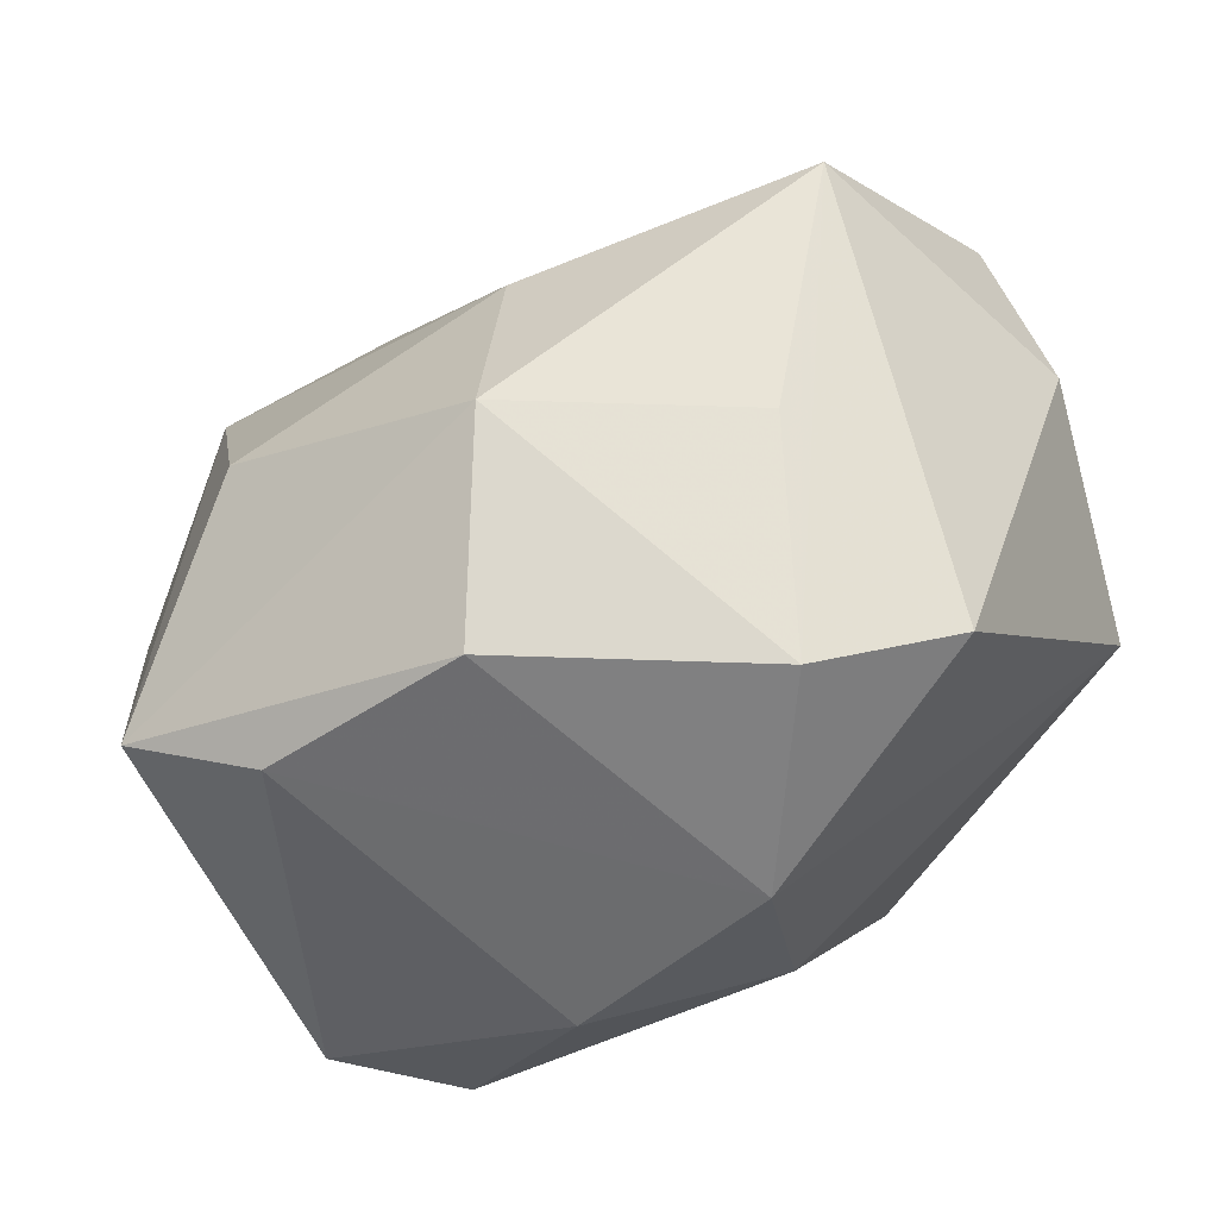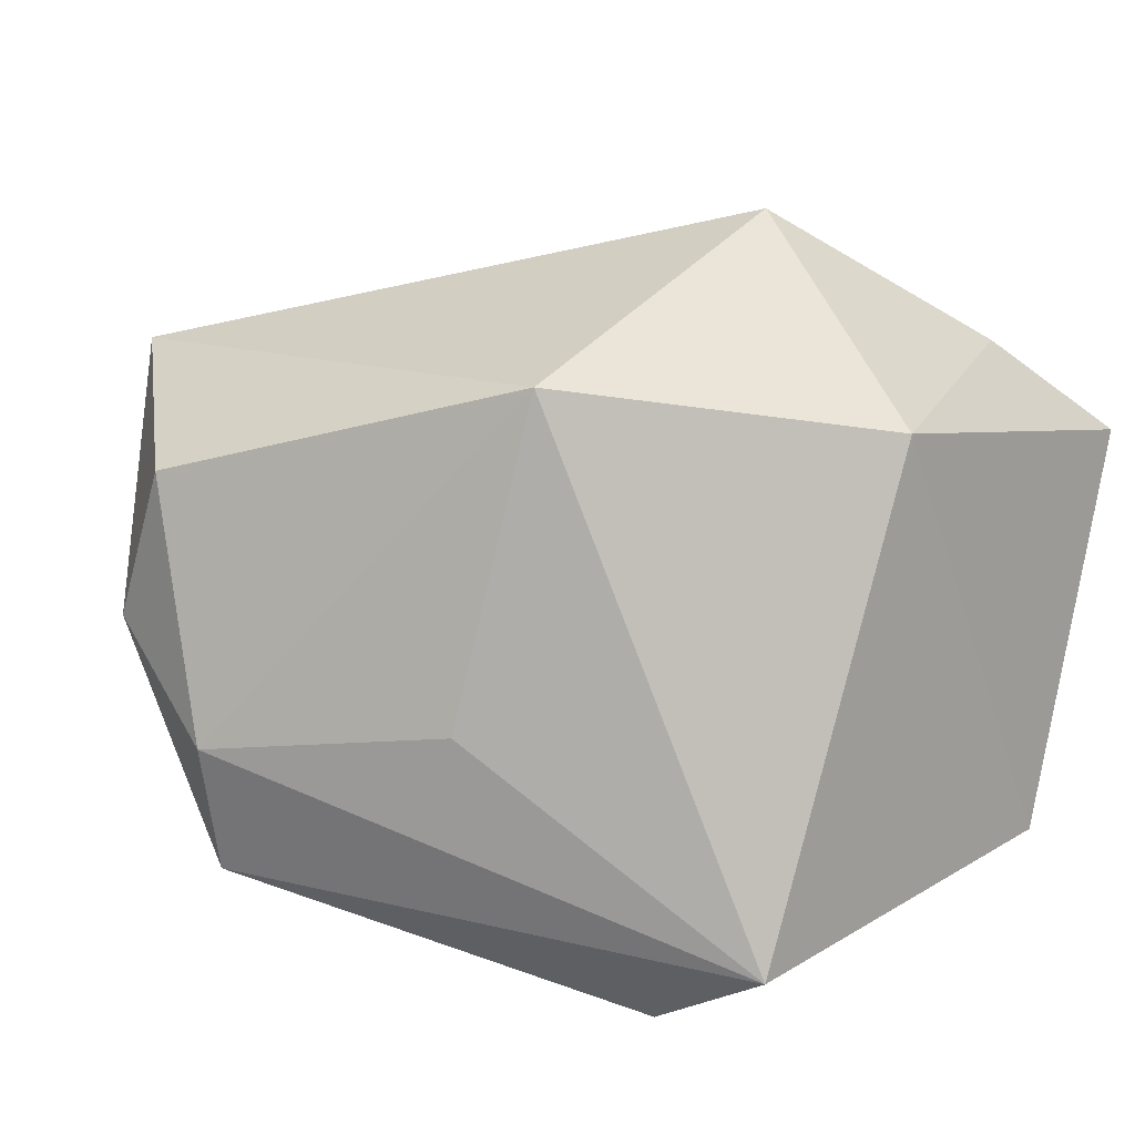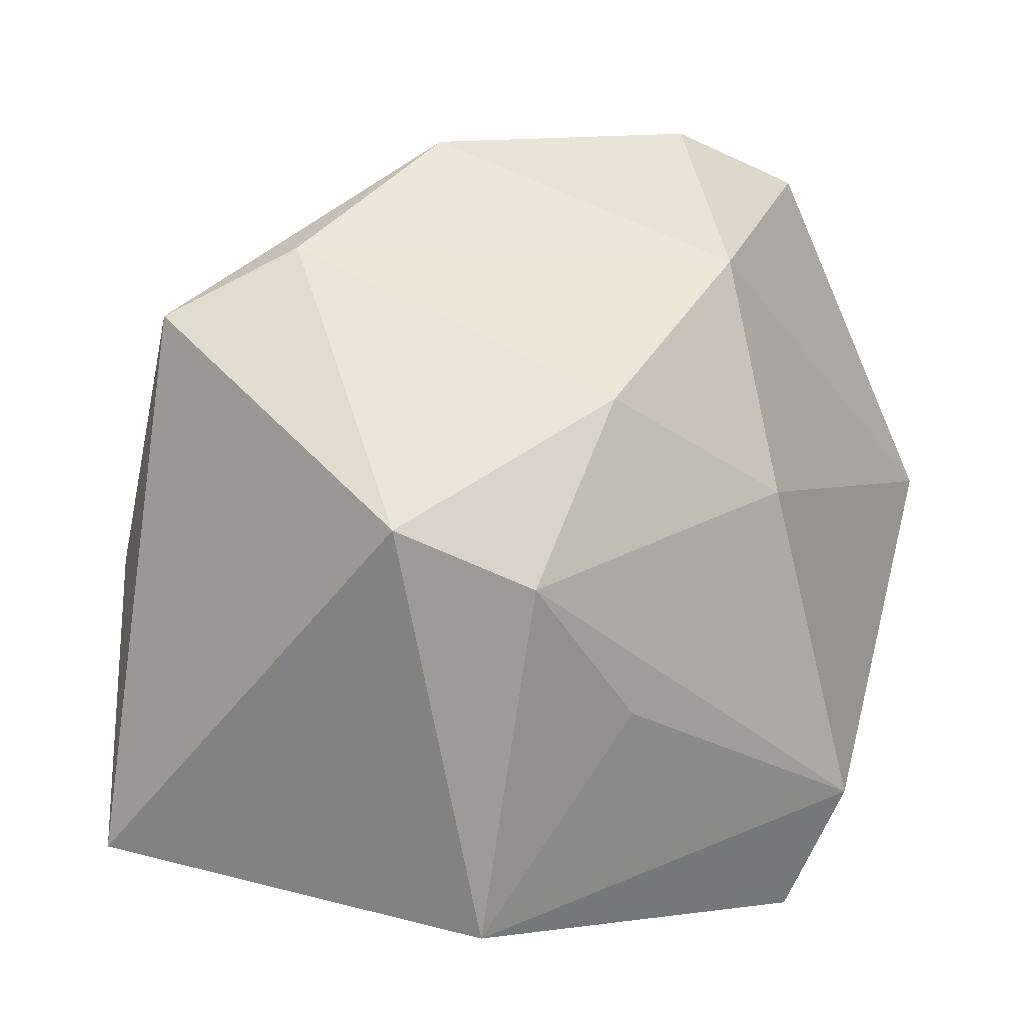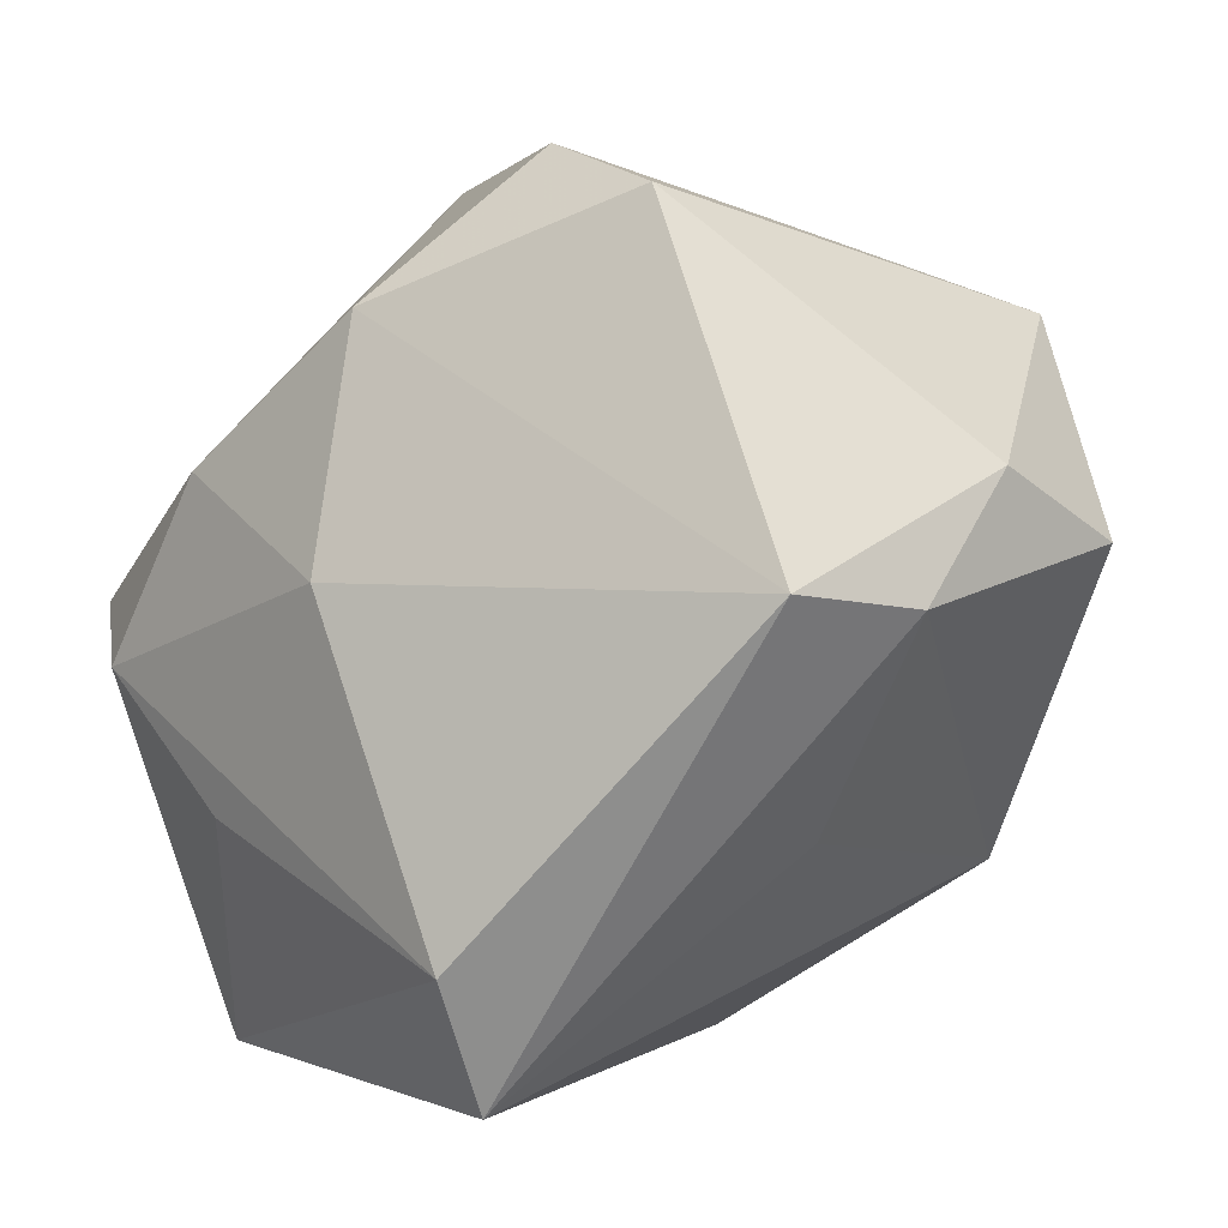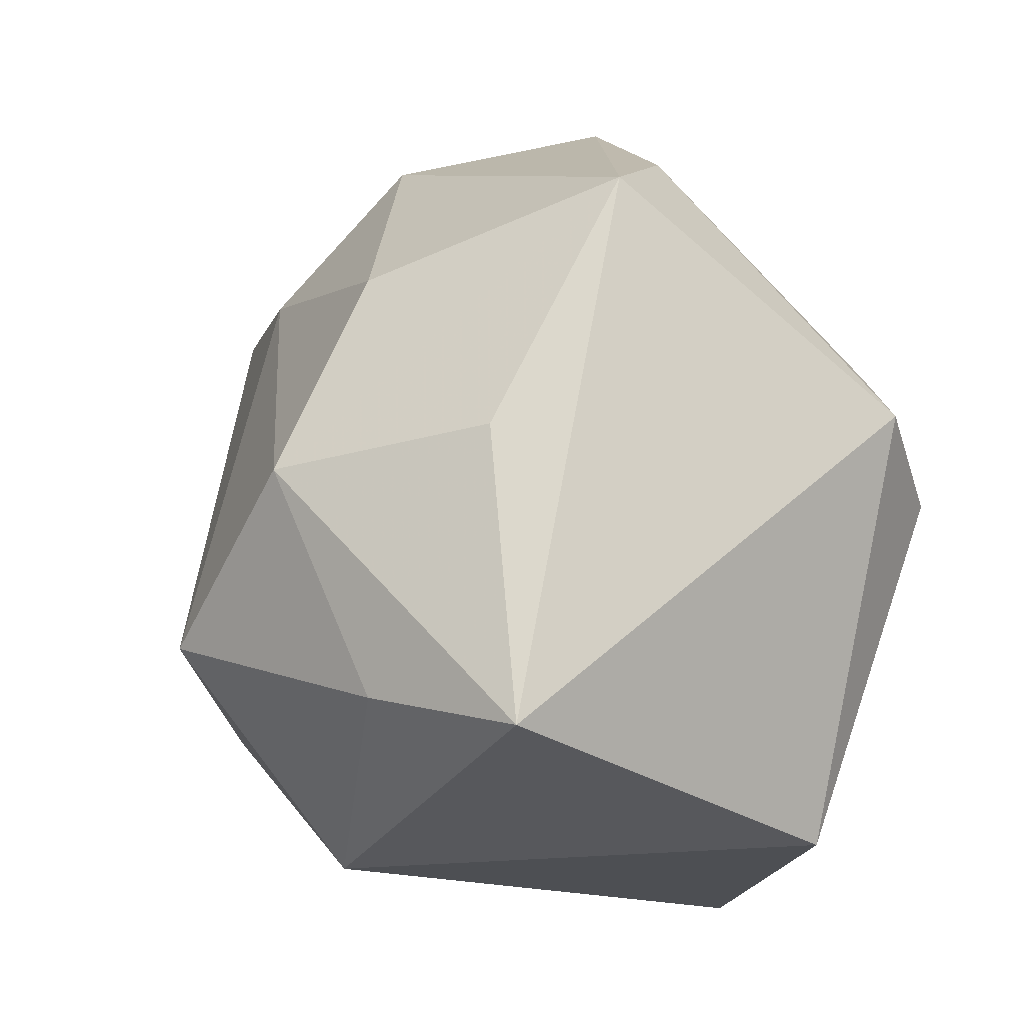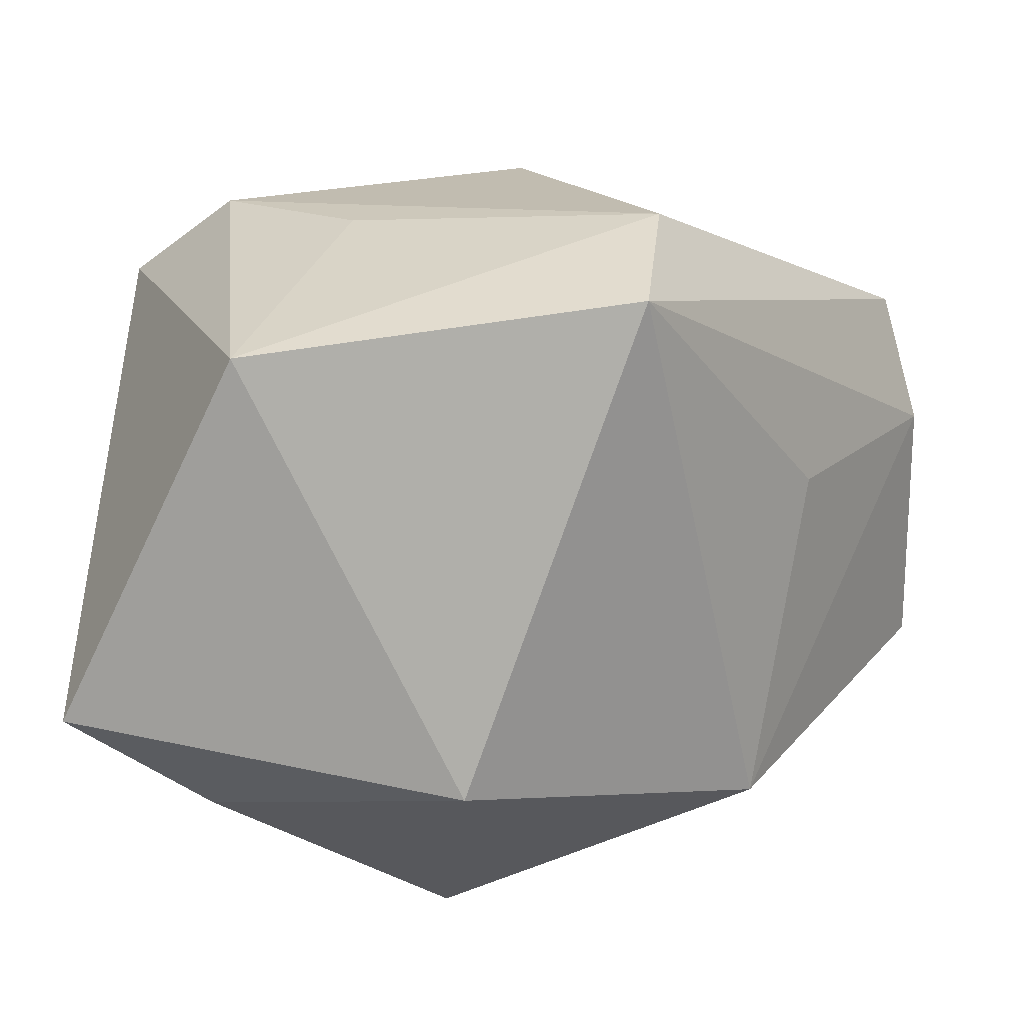
<metadata>
{"format":"obj","ext":"obj","renderer":"f3d","projection":"perspective","resolution":1024,"background":"white","views":[{"elev":79.9,"azim":155.9,"up":"+Y"},{"elev":14.4,"azim":-42.0,"up":"+Z"},{"elev":3.2,"azim":137.3,"up":"+Y"},{"elev":1.8,"azim":-135.7,"up":"+Y"},{"elev":-16.4,"azim":72.9,"up":"+Y"},{"elev":-77.6,"azim":-179.3,"up":"+Y"}]}
</metadata>
<code>
v -0.01241 0.0474 -0.01616
v 0.0309 -0.02887 0.02802
v -0.004162 0.006379 -0.03874
v -0.01668 -0.04226 -0.02912
v 0.02651 0.01856 0.0277
v 0.04591 0.02552 0.005372
v 0.02582 -0.04087 -0.02355
v -0.02819 0.04231 -0.01908
v -0.04769 0.005798 -0.02259
v 0.03441 0.03299 -0.003306
v -0.03603 -0.01756 -0.00543
v 0.0176 0.01672 -0.03532
v 0.02966 -0.002561 -0.0361
v 0.04616 -0.03399 0.01687
v -0.01856 -0.02852 -0.03652
v -0.05123 0.009915 0.01925
v -0.05123 0.004212 -0.00855
v -0.05123 0.01698 0.002933
v 0.003447 0.04219 0.01813
v 0.01458 -0.0166 -0.03502
v 0.01371 0.04569 -0.003196
v 0.04142 0.0036 -0.02763
v 0.002715 -0.04226 0.02356
v 0.02586 -0.003784 0.0375
v -0.002983 0.03166 -0.03258
v -0.03627 0.03244 0.02823
v -0.02924 -0.02231 0.02944
v -0.02116 0.04094 0.006581
v 0.04234 -0.002005 0.01849
v -0.004708 0.02629 0.03113
v 0.00555 -0.0191 0.04342
f 26 27 31
f 2 24 31
f 14 24 2
f 14 2 23
f 31 27 23
f 23 2 31
f 10 25 21
f 1 21 25
f 29 24 14
f 7 22 14
f 14 23 7
f 22 7 13
f 27 17 11
f 18 17 16
f 16 17 27
f 16 26 18
f 27 26 16
f 4 23 27
f 27 11 4
f 15 7 4
f 4 7 23
f 4 11 17
f 21 1 19
f 8 1 25
f 18 26 8
f 26 1 8
f 14 22 6
f 6 29 14
f 6 22 10
f 24 29 6
f 10 21 6
f 21 19 6
f 22 13 12
f 12 25 10
f 10 22 12
f 20 7 15
f 15 13 20
f 20 13 7
f 30 19 26
f 30 26 31
f 31 24 30
f 28 1 26
f 26 19 28
f 28 19 1
f 9 17 18
f 18 8 9
f 15 4 9
f 9 4 17
f 9 8 25
f 5 30 24
f 19 30 5
f 24 6 5
f 5 6 19
f 15 9 3
f 3 9 25
f 25 12 3
f 3 13 15
f 3 12 13

</code>
